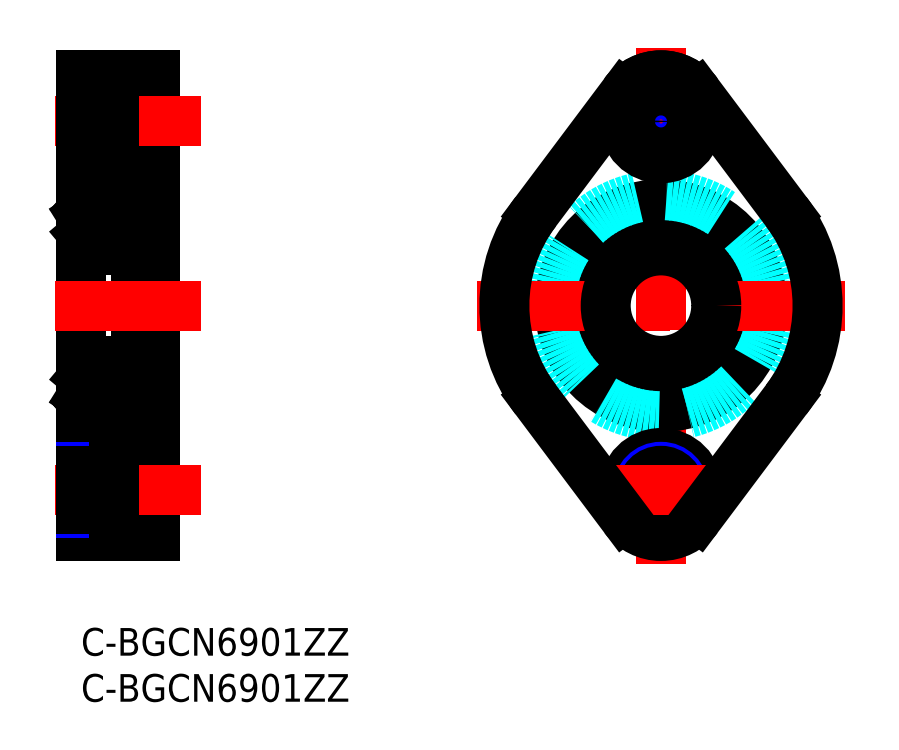
<metadata>
{"format":"dxf","ext":"dxf","renderer":"ezdxf+matplotlib","layout":"modelspace","background":"white","min_lineweight":24,"dpi":150}
</metadata>
<code>
0
SECTION
2
ENTITIES
0
INSERT
8
MSM_CONTINUOUS
2
*U23
10
0
20
0
30
0
0
INSERT
8
MSM_CONTINUOUS
2
*U24
10
0
20
0
30
0
0
LINE
8
MSM_CENTER
10
62.96
20
7
30
0
11
62.96
21
63
31
0
0
LINE
8
MSM_CENTER
10
68.46
20
55
30
0
11
57.46
21
55
31
0
0
CIRCLE
8
MSM_CONTINUOUS
10
62.96
20
35
30
0
40
11
0
CIRCLE
8
MSM_DASHED
10
62.96
20
35
30
0
40
12
0
CIRCLE
8
MSM_NARROW
10
62.96
20
55
30
0
40
2.5
0
CIRCLE
8
MSM_CONTINUOUS
10
62.96
20
55
30
0
40
4
0
CIRCLE
8
MSM_CONTINUOUS
10
62.96
20
15
30
0
40
4
0
LINE
8
MSM_CONTINUOUS
10
0
20
60
30
0
11
8
21
60
31
0
0
LINE
8
MSM_CONTINUOUS
10
3.6
20
59
30
0
11
8
21
59
31
0
0
LINE
8
MSM_NARROW
10
0
20
57.5
30
0
11
3.6
21
57.5
31
0
0
LINE
8
MSM_NARROW
10
0
20
52.5
30
0
11
3.6
21
52.5
31
0
0
LINE
8
MSM_CONTINUOUS
10
3.6
20
51
30
0
11
8
21
51
31
0
0
LINE
8
MSM_CONTINUOUS
10
5.7
20
47
30
0
11
2.84e-14
21
47
31
0
0
LINE
8
MSM_CONTINUOUS
10
8
20
46
30
0
11
6
21
46
31
0
0
LINE
8
MSM_CONTINUOUS
10
0
20
60
30
0
11
0
21
10
31
0
0
LINE
8
MSM_CONTINUOUS
10
6
20
46.7
30
0
11
6
21
23.3
31
0
0
ARC
8
MSM_CONTINUOUS
10
5.7
20
23.3
30
0
40
0.3
50
270
51
0
0
ARC
8
MSM_CONTINUOUS
10
5.7
20
46.7
30
0
40
0.3
50
0
51
90
0
LINE
8
MSM_CONTINUOUS
10
8
20
60
30
0
11
8
21
10
31
0
0
LINE
8
MSM_CONTINUOUS
10
3.6
20
59
30
0
11
3.6
21
51
31
0
0
LINE
8
MSM_CENTER
10
13
20
55
30
0
11
-5
21
55
31
0
0
LINE
8
MSM_CONTINUOUS
10
8
20
10
30
0
11
0
21
10
31
0
0
LINE
8
MSM_CENTER
10
13
20
35
30
0
11
-5
21
35
31
0
0
CIRCLE
8
MSM_CONTINUOUS
10
62.96
20
55
30
0
40
2.067
0
LINE
8
MSM_CONTINUOUS
10
0
20
57.07
30
0
11
3.6
21
57.07
31
0
0
LINE
8
MSM_CONTINUOUS
10
0
20
52.93
30
0
11
3.6
21
52.93
31
0
0
LINE
8
MSM_CONTINUOUS
10
5.7
20
23
30
0
11
2.84e-14
21
23
31
0
0
LINE
8
MSM_CONTINUOUS
10
8
20
24
30
0
11
6
21
24
31
0
0
CIRCLE
8
MSM_NARROW
10
62.96
20
15
30
0
40
2.5
0
CIRCLE
8
MSM_CONTINUOUS
10
62.96
20
15
30
0
40
2.067
0
ARC
8
MSM_CONTINUOUS
10
62.96
20
15
30
0
40
5
50
216.9
51
323.1
0
LINE
8
MSM_CONTINUOUS
10
3.6
20
11
30
0
11
8
21
11
31
0
0
LINE
8
MSM_NARROW
10
0
20
12.5
30
0
11
3.6
21
12.5
31
0
0
LINE
8
MSM_NARROW
10
0
20
17.5
30
0
11
3.6
21
17.5
31
0
0
LINE
8
MSM_CONTINUOUS
10
3.6
20
19
30
0
11
8
21
19
31
0
0
LINE
8
MSM_CONTINUOUS
10
3.6
20
11
30
0
11
3.6
21
19
31
0
0
LINE
8
MSM_CENTER
10
13
20
15
30
0
11
-5
21
15
31
0
0
LINE
8
MSM_CONTINUOUS
10
0
20
12.93
30
0
11
3.6
21
12.93
31
0
0
LINE
8
MSM_CONTINUOUS
10
0
20
17.07
30
0
11
3.6
21
17.07
31
0
0
LINE
8
MSM_CENTER
10
68.46
20
15
30
0
11
57.46
21
15
31
0
0
LINE
8
MSM_CENTER
10
82.96
20
35
30
0
11
42.96
21
35
31
0
0
ARC
8
MSM_CONTINUOUS
10
62.96
20
55
30
0
40
5
50
36.87
51
143.1
0
ARC
8
MSM_CONTINUOUS
10
62.96
20
55
30
0
40
5
50
36.87
51
143.1
0
ARC
8
MSM_CONTINUOUS
10
62.96
20
35
30
0
40
17
50
323.1
51
36.87
0
ARC
8
MSM_CONTINUOUS
10
62.96
20
35
30
0
40
17
50
143.1
51
216.9
0
LINE
8
MSM_CONTINUOUS
10
58.96
20
58
30
0
11
49.36
21
45.2
31
0
0
LINE
8
MSM_CONTINUOUS
10
66.96
20
58
30
0
11
76.56
21
45.2
31
0
0
LINE
8
MSM_CONTINUOUS
10
58.96
20
12
30
0
11
49.36
21
24.8
31
0
0
LINE
8
MSM_CONTINUOUS
10
66.96
20
12
30
0
11
76.56
21
24.8
31
0
0
LINE
8
MSM_CONTINUOUS
10
0.3
20
41
30
0
11
5.7
21
41
31
0
0
ARC
8
MSM_CONTINUOUS
10
0.3
20
46.7
30
0
40
0.3
50
90
51
180
0
ARC
8
MSM_CONTINUOUS
10
0.1
20
45.8
30
0
40
0.1
50
180
51
270
0
ARC
8
MSM_CONTINUOUS
10
0.1
20
42.6
30
0
40
0.1
50
90
51
180
0
ARC
8
MSM_CONTINUOUS
10
0.3
20
41.3
30
0
40
0.3
50
180
51
270
0
LINE
8
MSM_CONTINUOUS
10
0.932
20
45.1
30
0
11
0.232
21
44.66
31
0
0
LINE
8
MSM_CONTINUOUS
10
1.132
20
44.99
30
0
11
0.432
21
44.55
31
0
0
LINE
8
MSM_CONTINUOUS
10
1.219
20
43
30
0
11
1.767
21
43
31
0
0
LINE
8
MSM_CONTINUOUS
10
0.9609
20
42.48
30
0
11
1.125
21
42.93
31
0
0
ARC
8
MSM_CONTINUOUS
10
0.7729
20
42.55
30
0
40
0.2
50
270
51
340.1
0
ARC
8
MSM_CONTINUOUS
10
1.219
20
42.9
30
0
40
0.1
50
90
51
160.1
0
LINE
8
MSM_CONTINUOUS
10
0.1
20
42.7
30
0
11
0.35
21
42.7
31
0
0
LINE
8
MSM_CONTINUOUS
10
0.7368
20
42.35
30
0
11
0.7729
21
42.35
31
0
0
LINE
8
MSM_CONTINUOUS
10
0.35
20
42.7
30
0
11
0.5836
21
42.42
31
0
0
ARC
8
MSM_CONTINUOUS
10
0.7368
20
42.55
30
0
40
0.2
50
220
51
270
0
LINE
8
MSM_CONTINUOUS
10
0.232
20
44.66
30
0
11
0.232
21
43.05
31
0
0
ARC
8
MSM_CONTINUOUS
10
0.432
20
43.05
30
0
40
0.2
50
180
51
270
0
LINE
8
MSM_CONTINUOUS
10
0.432
20
44.55
30
0
11
0.432
21
43.05
31
0
0
LINE
8
MSM_CONTINUOUS
10
0.882
20
43.05
30
0
11
0.432
21
43.05
31
0
0
LINE
8
MSM_CONTINUOUS
10
0.432
20
42.85
30
0
11
0.882
21
42.85
31
0
0
LINE
8
MSM_CONTINUOUS
10
0.882
20
42.85
30
0
11
0.882
21
43.05
31
0
0
LINE
8
MSM_CONTINUOUS
10
1.253
20
45
30
0
11
1.767
21
45
31
0
0
LINE
8
MSM_CONTINUOUS
10
0.1
20
45.7
30
0
11
0.41
21
45.7
31
0
0
LINE
8
MSM_CONTINUOUS
10
0.705
20
45.43
30
0
11
0.563
21
45.57
31
0
0
LINE
8
MSM_CONTINUOUS
10
0.563
20
45.29
30
0
11
0.705
21
45.43
31
0
0
LINE
8
MSM_CONTINUOUS
10
0.563
20
45.29
30
0
11
0.4219
21
45.43
31
0
0
LINE
8
MSM_CONTINUOUS
10
0.4101
20
45.7
30
0
11
0.5697
21
45.89
31
0
0
ARC
8
MSM_CONTINUOUS
10
0.5633
20
45.57
30
0
40
0.2
50
140
51
225
0
LINE
8
MSM_CONTINUOUS
10
0.563
20
45.57
30
0
11
0.723
21
45.76
31
0
0
ARC
8
MSM_CONTINUOUS
10
0.7996
20
45.7
30
0
40
0.1
50
3.086
51
140
0
LINE
8
MSM_CONTINUOUS
10
1.132
20
45.33
30
0
11
1.132
21
44.99
31
0
0
LINE
8
MSM_CONTINUOUS
10
0.8994
20
45.7
30
0
11
0.932
21
45.1
31
0
0
LINE
8
MSM_CONTINUOUS
10
1.098
20
45.72
30
0
11
1.153
21
45.09
31
0
0
ARC
8
MSM_CONTINUOUS
10
1.253
20
45.1
30
0
40
0.1
50
184.9
51
270
0
ARC
8
MSM_CONTINUOUS
10
0.7995
20
45.7
30
0
40
0.3
50
4.935
51
140
0
ARC
8
MSM_CONTINUOUS
10
5.9
20
45.8
30
0
40
0.1
50
270
51
0
0
ARC
8
MSM_CONTINUOUS
10
5.9
20
42.6
30
0
40
0.1
50
0
51
90
0
ARC
8
MSM_CONTINUOUS
10
5.7
20
41.3
30
0
40
0.3
50
270
51
0
0
CIRCLE
8
MSM_CONTINUOUS
10
3
20
44
30
0
40
1.587
0
LINE
8
MSM_CONTINUOUS
10
5.068
20
45.1
30
0
11
5.768
21
44.66
31
0
0
LINE
8
MSM_CONTINUOUS
10
4.868
20
44.99
30
0
11
5.568
21
44.55
31
0
0
LINE
8
MSM_CONTINUOUS
10
4.781
20
43
30
0
11
4.233
21
43
31
0
0
LINE
8
MSM_CONTINUOUS
10
5.039
20
42.48
30
0
11
4.875
21
42.93
31
0
0
ARC
8
MSM_CONTINUOUS
10
5.227
20
42.55
30
0
40
0.2
50
199.9
51
270
0
ARC
8
MSM_CONTINUOUS
10
4.781
20
42.9
30
0
40
0.1
50
19.94
51
90
0
LINE
8
MSM_CONTINUOUS
10
5.9
20
42.7
30
0
11
5.65
21
42.7
31
0
0
LINE
8
MSM_CONTINUOUS
10
5.263
20
42.35
30
0
11
5.227
21
42.35
31
0
0
LINE
8
MSM_CONTINUOUS
10
5.65
20
42.7
30
0
11
5.416
21
42.42
31
0
0
ARC
8
MSM_CONTINUOUS
10
5.263
20
42.55
30
0
40
0.2
50
270
51
320
0
LINE
8
MSM_CONTINUOUS
10
5.768
20
44.66
30
0
11
5.768
21
43.05
31
0
0
ARC
8
MSM_CONTINUOUS
10
5.568
20
43.05
30
0
40
0.2
50
270
51
0
0
LINE
8
MSM_CONTINUOUS
10
5.568
20
44.55
30
0
11
5.568
21
43.05
31
0
0
LINE
8
MSM_CONTINUOUS
10
5.118
20
43.05
30
0
11
5.568
21
43.05
31
0
0
LINE
8
MSM_CONTINUOUS
10
5.568
20
42.85
30
0
11
5.118
21
42.85
31
0
0
LINE
8
MSM_CONTINUOUS
10
5.118
20
42.85
30
0
11
5.118
21
43.05
31
0
0
LINE
8
MSM_CONTINUOUS
10
4.747
20
45
30
0
11
4.233
21
45
31
0
0
LINE
8
MSM_CONTINUOUS
10
5.9
20
45.7
30
0
11
5.59
21
45.7
31
0
0
LINE
8
MSM_CONTINUOUS
10
5.295
20
45.43
30
0
11
5.437
21
45.57
31
0
0
LINE
8
MSM_CONTINUOUS
10
5.437
20
45.29
30
0
11
5.295
21
45.43
31
0
0
LINE
8
MSM_CONTINUOUS
10
5.437
20
45.29
30
0
11
5.578
21
45.43
31
0
0
LINE
8
MSM_CONTINUOUS
10
5.59
20
45.7
30
0
11
5.43
21
45.89
31
0
0
ARC
8
MSM_CONTINUOUS
10
5.437
20
45.57
30
0
40
0.2
50
315
51
40.01
0
LINE
8
MSM_CONTINUOUS
10
5.437
20
45.57
30
0
11
5.277
21
45.76
31
0
0
ARC
8
MSM_CONTINUOUS
10
5.2
20
45.7
30
0
40
0.1
50
40.04
51
176.9
0
LINE
8
MSM_CONTINUOUS
10
4.868
20
45.33
30
0
11
4.868
21
44.99
31
0
0
LINE
8
MSM_CONTINUOUS
10
5.101
20
45.7
30
0
11
5.068
21
45.1
31
0
0
LINE
8
MSM_CONTINUOUS
10
4.902
20
45.72
30
0
11
4.847
21
45.09
31
0
0
ARC
8
MSM_CONTINUOUS
10
4.747
20
45.1
30
0
40
0.1
50
270
51
355.1
0
ARC
8
MSM_CONTINUOUS
10
5.2
20
45.7
30
0
40
0.3
50
40.01
51
175.1
0
LINE
8
MSM_CONTINUOUS
10
0.3
20
29
30
0
11
5.7
21
29
31
0
0
ARC
8
MSM_CONTINUOUS
10
0.3
20
23.3
30
0
40
0.3
50
180
51
270
0
ARC
8
MSM_CONTINUOUS
10
0.1
20
24.2
30
0
40
0.1
50
90
51
180
0
ARC
8
MSM_CONTINUOUS
10
0.1
20
27.4
30
0
40
0.1
50
180
51
270
0
ARC
8
MSM_CONTINUOUS
10
0.3
20
28.7
30
0
40
0.3
50
90
51
180
0
LINE
8
MSM_CONTINUOUS
10
0.932
20
24.9
30
0
11
0.232
21
25.34
31
0
0
LINE
8
MSM_CONTINUOUS
10
1.132
20
25.01
30
0
11
0.432
21
25.45
31
0
0
LINE
8
MSM_CONTINUOUS
10
1.219
20
27
30
0
11
1.767
21
27
31
0
0
LINE
8
MSM_CONTINUOUS
10
0.9609
20
27.52
30
0
11
1.125
21
27.07
31
0
0
ARC
8
MSM_CONTINUOUS
10
0.7729
20
27.45
30
0
40
0.2
50
19.94
51
90
0
ARC
8
MSM_CONTINUOUS
10
1.219
20
27.1
30
0
40
0.1
50
199.9
51
270
0
LINE
8
MSM_CONTINUOUS
10
0.1
20
27.3
30
0
11
0.35
21
27.3
31
0
0
LINE
8
MSM_CONTINUOUS
10
0.7368
20
27.65
30
0
11
0.7729
21
27.65
31
0
0
LINE
8
MSM_CONTINUOUS
10
0.35
20
27.3
30
0
11
0.5836
21
27.58
31
0
0
ARC
8
MSM_CONTINUOUS
10
0.7368
20
27.45
30
0
40
0.2
50
90
51
140
0
LINE
8
MSM_CONTINUOUS
10
0.232
20
25.34
30
0
11
0.232
21
26.95
31
0
0
ARC
8
MSM_CONTINUOUS
10
0.432
20
26.95
30
0
40
0.2
50
90
51
180
0
LINE
8
MSM_CONTINUOUS
10
0.432
20
25.45
30
0
11
0.432
21
26.95
31
0
0
LINE
8
MSM_CONTINUOUS
10
0.882
20
26.95
30
0
11
0.432
21
26.95
31
0
0
LINE
8
MSM_CONTINUOUS
10
0.432
20
27.15
30
0
11
0.882
21
27.15
31
0
0
LINE
8
MSM_CONTINUOUS
10
0.882
20
27.15
30
0
11
0.882
21
26.95
31
0
0
LINE
8
MSM_CONTINUOUS
10
1.253
20
25
30
0
11
1.767
21
25
31
0
0
LINE
8
MSM_CONTINUOUS
10
0.1
20
24.3
30
0
11
0.41
21
24.3
31
0
0
LINE
8
MSM_CONTINUOUS
10
0.705
20
24.57
30
0
11
0.563
21
24.43
31
0
0
LINE
8
MSM_CONTINUOUS
10
0.563
20
24.71
30
0
11
0.705
21
24.57
31
0
0
LINE
8
MSM_CONTINUOUS
10
0.563
20
24.71
30
0
11
0.4219
21
24.57
31
0
0
LINE
8
MSM_CONTINUOUS
10
0.4101
20
24.3
30
0
11
0.5697
21
24.11
31
0
0
ARC
8
MSM_CONTINUOUS
10
0.5633
20
24.43
30
0
40
0.2
50
135
51
220
0
LINE
8
MSM_CONTINUOUS
10
0.563
20
24.43
30
0
11
0.723
21
24.24
31
0
0
ARC
8
MSM_CONTINUOUS
10
0.7996
20
24.3
30
0
40
0.1
50
220
51
356.9
0
LINE
8
MSM_CONTINUOUS
10
1.132
20
24.67
30
0
11
1.132
21
25.01
31
0
0
LINE
8
MSM_CONTINUOUS
10
0.8994
20
24.3
30
0
11
0.932
21
24.9
31
0
0
LINE
8
MSM_CONTINUOUS
10
1.098
20
24.28
30
0
11
1.153
21
24.91
31
0
0
ARC
8
MSM_CONTINUOUS
10
1.253
20
24.9
30
0
40
0.1
50
90
51
175.1
0
ARC
8
MSM_CONTINUOUS
10
0.7995
20
24.3
30
0
40
0.3
50
220
51
355.1
0
ARC
8
MSM_CONTINUOUS
10
5.9
20
24.2
30
0
40
0.1
50
0
51
90
0
ARC
8
MSM_CONTINUOUS
10
5.9
20
27.4
30
0
40
0.1
50
270
51
0
0
ARC
8
MSM_CONTINUOUS
10
5.7
20
28.7
30
0
40
0.3
50
0
51
90
0
CIRCLE
8
MSM_CONTINUOUS
10
3
20
26
30
0
40
1.587
0
LINE
8
MSM_CONTINUOUS
10
5.068
20
24.9
30
0
11
5.768
21
25.34
31
0
0
LINE
8
MSM_CONTINUOUS
10
4.868
20
25.01
30
0
11
5.568
21
25.45
31
0
0
LINE
8
MSM_CONTINUOUS
10
4.781
20
27
30
0
11
4.233
21
27
31
0
0
LINE
8
MSM_CONTINUOUS
10
5.039
20
27.52
30
0
11
4.875
21
27.07
31
0
0
ARC
8
MSM_CONTINUOUS
10
5.227
20
27.45
30
0
40
0.2
50
90
51
160.1
0
ARC
8
MSM_CONTINUOUS
10
4.781
20
27.1
30
0
40
0.1
50
270
51
340.1
0
LINE
8
MSM_CONTINUOUS
10
5.9
20
27.3
30
0
11
5.65
21
27.3
31
0
0
LINE
8
MSM_CONTINUOUS
10
5.263
20
27.65
30
0
11
5.227
21
27.65
31
0
0
LINE
8
MSM_CONTINUOUS
10
5.65
20
27.3
30
0
11
5.416
21
27.58
31
0
0
ARC
8
MSM_CONTINUOUS
10
5.263
20
27.45
30
0
40
0.2
50
39.99
51
90
0
LINE
8
MSM_CONTINUOUS
10
5.768
20
25.34
30
0
11
5.768
21
26.95
31
0
0
ARC
8
MSM_CONTINUOUS
10
5.568
20
26.95
30
0
40
0.2
50
0
51
90
0
LINE
8
MSM_CONTINUOUS
10
5.568
20
25.45
30
0
11
5.568
21
26.95
31
0
0
LINE
8
MSM_CONTINUOUS
10
5.118
20
26.95
30
0
11
5.568
21
26.95
31
0
0
LINE
8
MSM_CONTINUOUS
10
5.568
20
27.15
30
0
11
5.118
21
27.15
31
0
0
LINE
8
MSM_CONTINUOUS
10
5.118
20
27.15
30
0
11
5.118
21
26.95
31
0
0
LINE
8
MSM_CONTINUOUS
10
4.747
20
25
30
0
11
4.233
21
25
31
0
0
LINE
8
MSM_CONTINUOUS
10
5.9
20
24.3
30
0
11
5.59
21
24.3
31
0
0
LINE
8
MSM_CONTINUOUS
10
5.295
20
24.57
30
0
11
5.437
21
24.43
31
0
0
LINE
8
MSM_CONTINUOUS
10
5.437
20
24.71
30
0
11
5.295
21
24.57
31
0
0
LINE
8
MSM_CONTINUOUS
10
5.437
20
24.71
30
0
11
5.578
21
24.57
31
0
0
LINE
8
MSM_CONTINUOUS
10
5.59
20
24.3
30
0
11
5.43
21
24.11
31
0
0
ARC
8
MSM_CONTINUOUS
10
5.437
20
24.43
30
0
40
0.2
50
320
51
45
0
LINE
8
MSM_CONTINUOUS
10
5.437
20
24.43
30
0
11
5.277
21
24.24
31
0
0
ARC
8
MSM_CONTINUOUS
10
5.2
20
24.3
30
0
40
0.1
50
183.1
51
320
0
LINE
8
MSM_CONTINUOUS
10
4.868
20
24.67
30
0
11
4.868
21
25.01
31
0
0
LINE
8
MSM_CONTINUOUS
10
5.101
20
24.3
30
0
11
5.068
21
24.9
31
0
0
LINE
8
MSM_CONTINUOUS
10
4.902
20
24.28
30
0
11
4.847
21
24.91
31
0
0
ARC
8
MSM_CONTINUOUS
10
4.747
20
24.9
30
0
40
0.1
50
4.935
51
90
0
ARC
8
MSM_CONTINUOUS
10
5.2
20
24.3
30
0
40
0.3
50
184.9
51
320
0
CIRCLE
8
MSM_CONTINUOUS
10
62.96
20
35
30
0
40
6
0
ENDSEC
0
EOF

</code>
